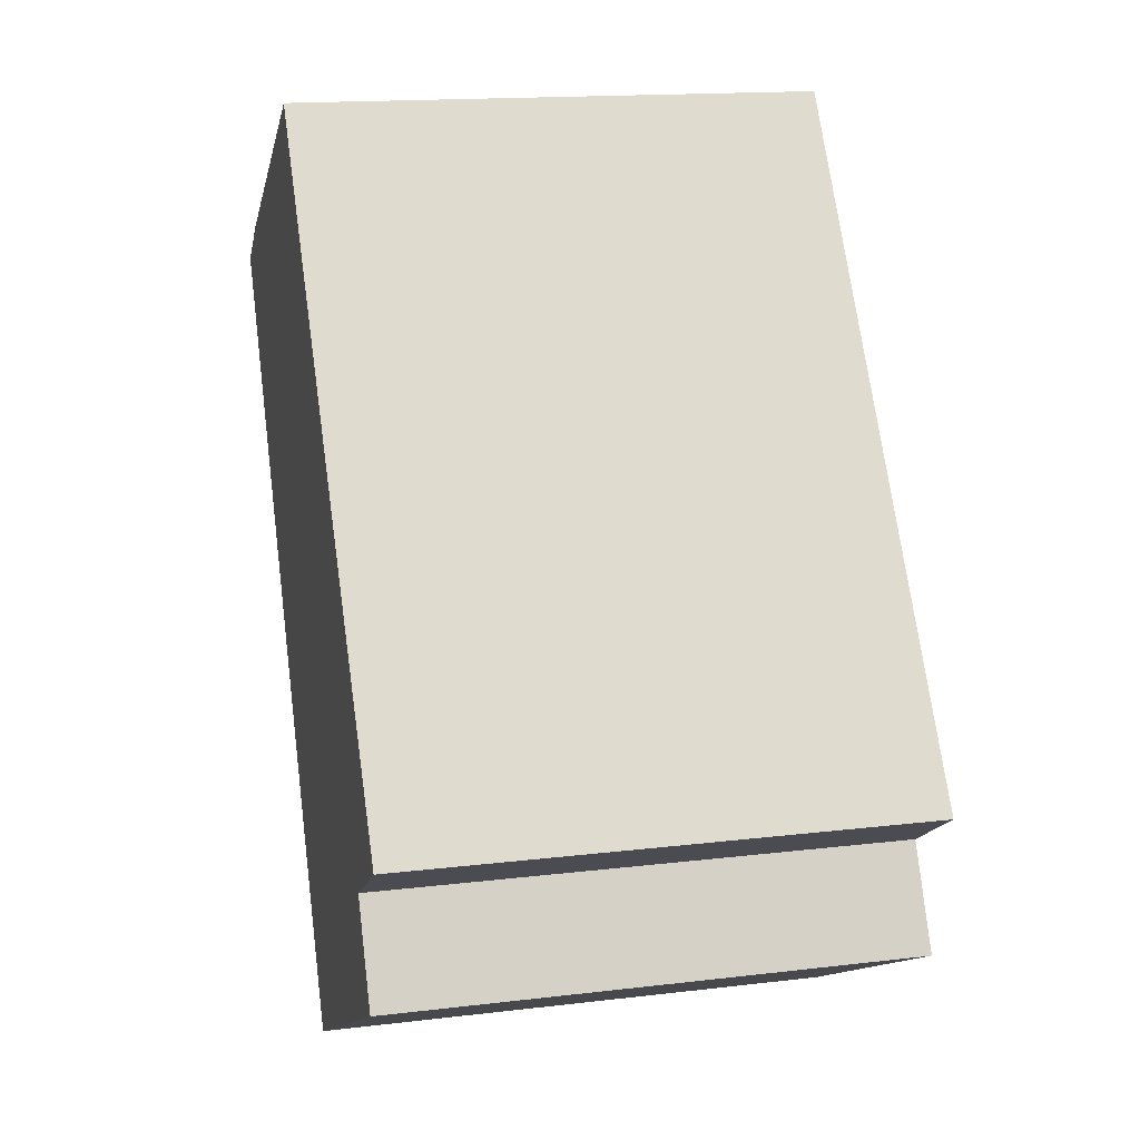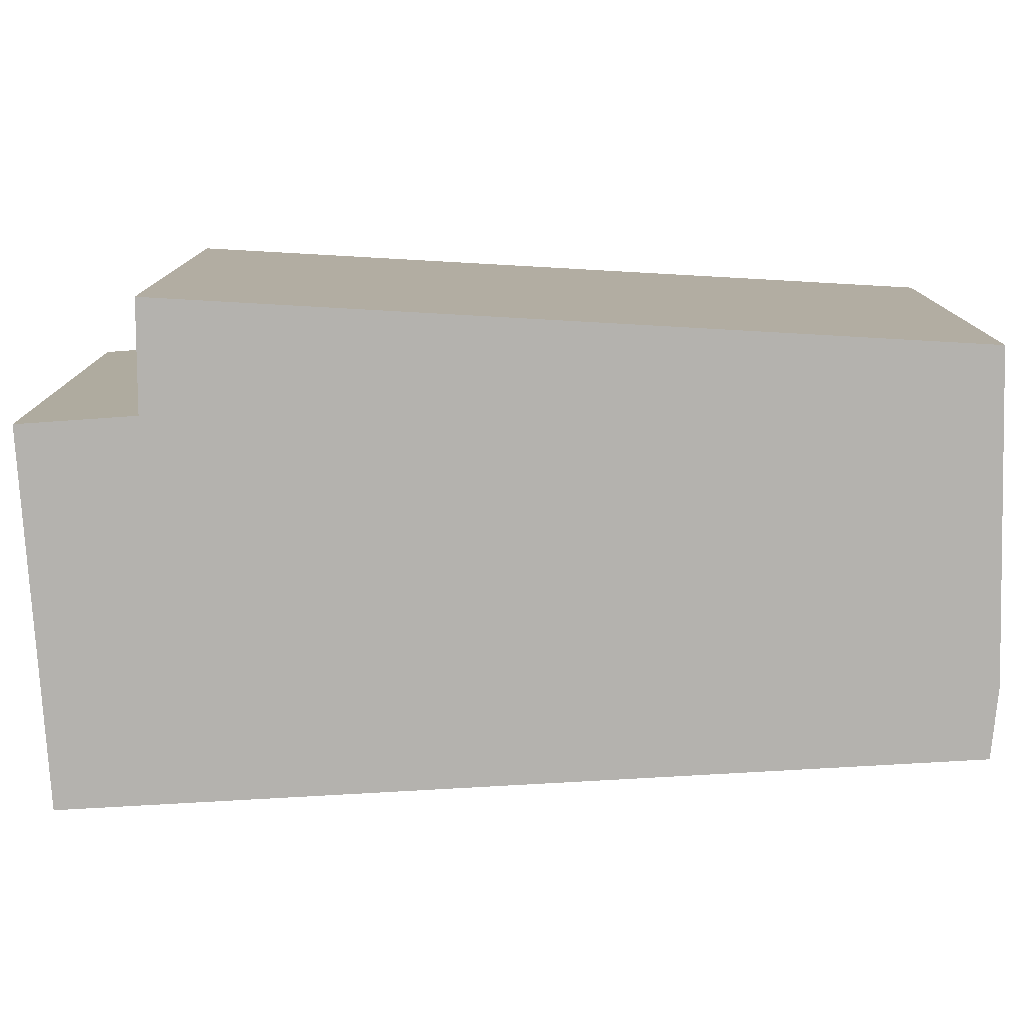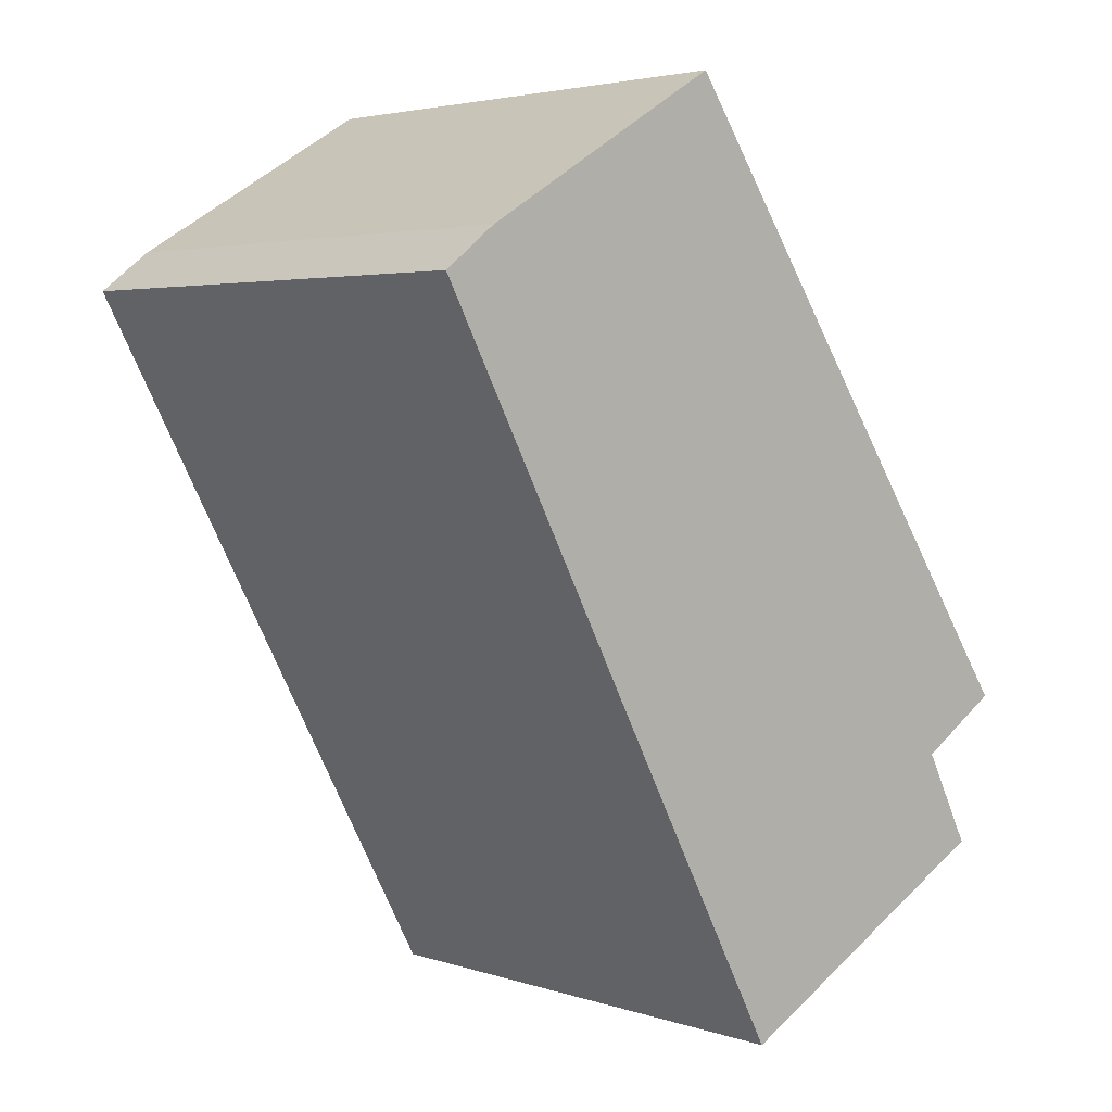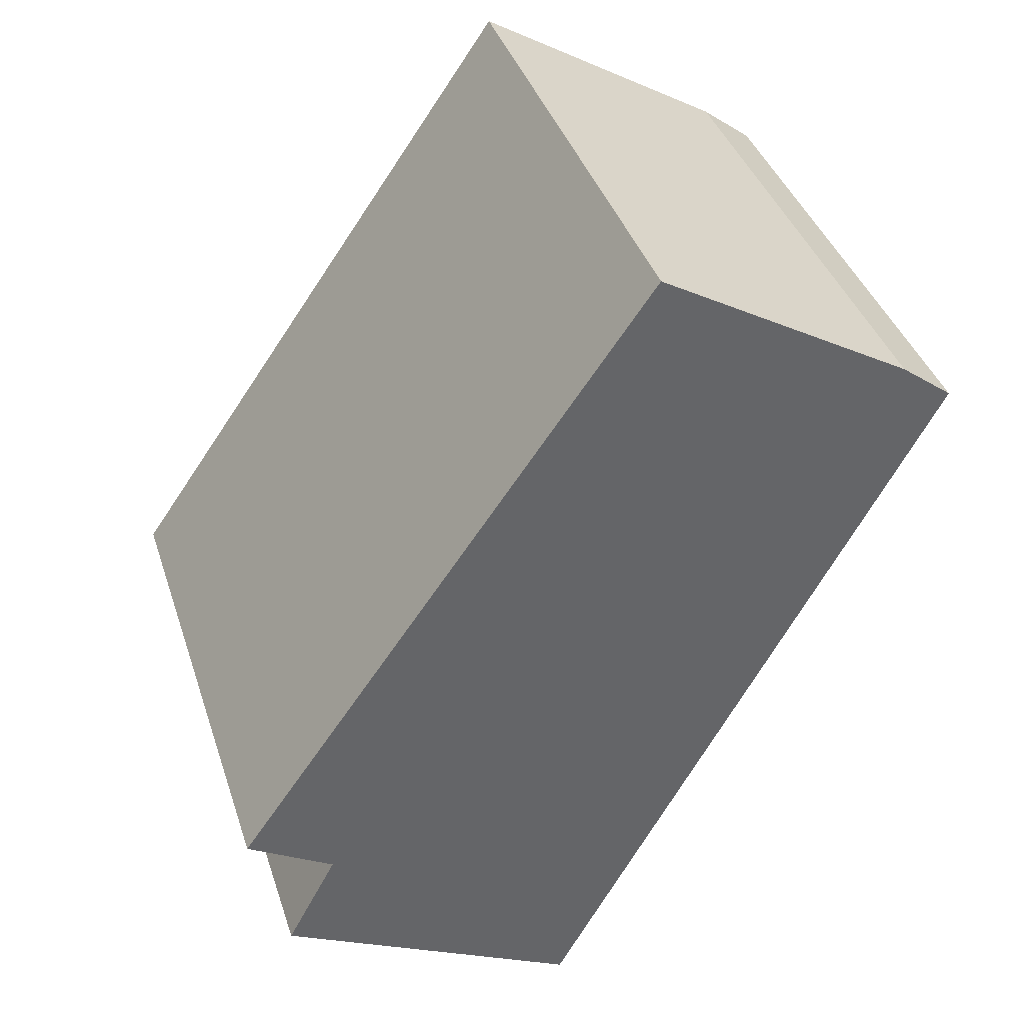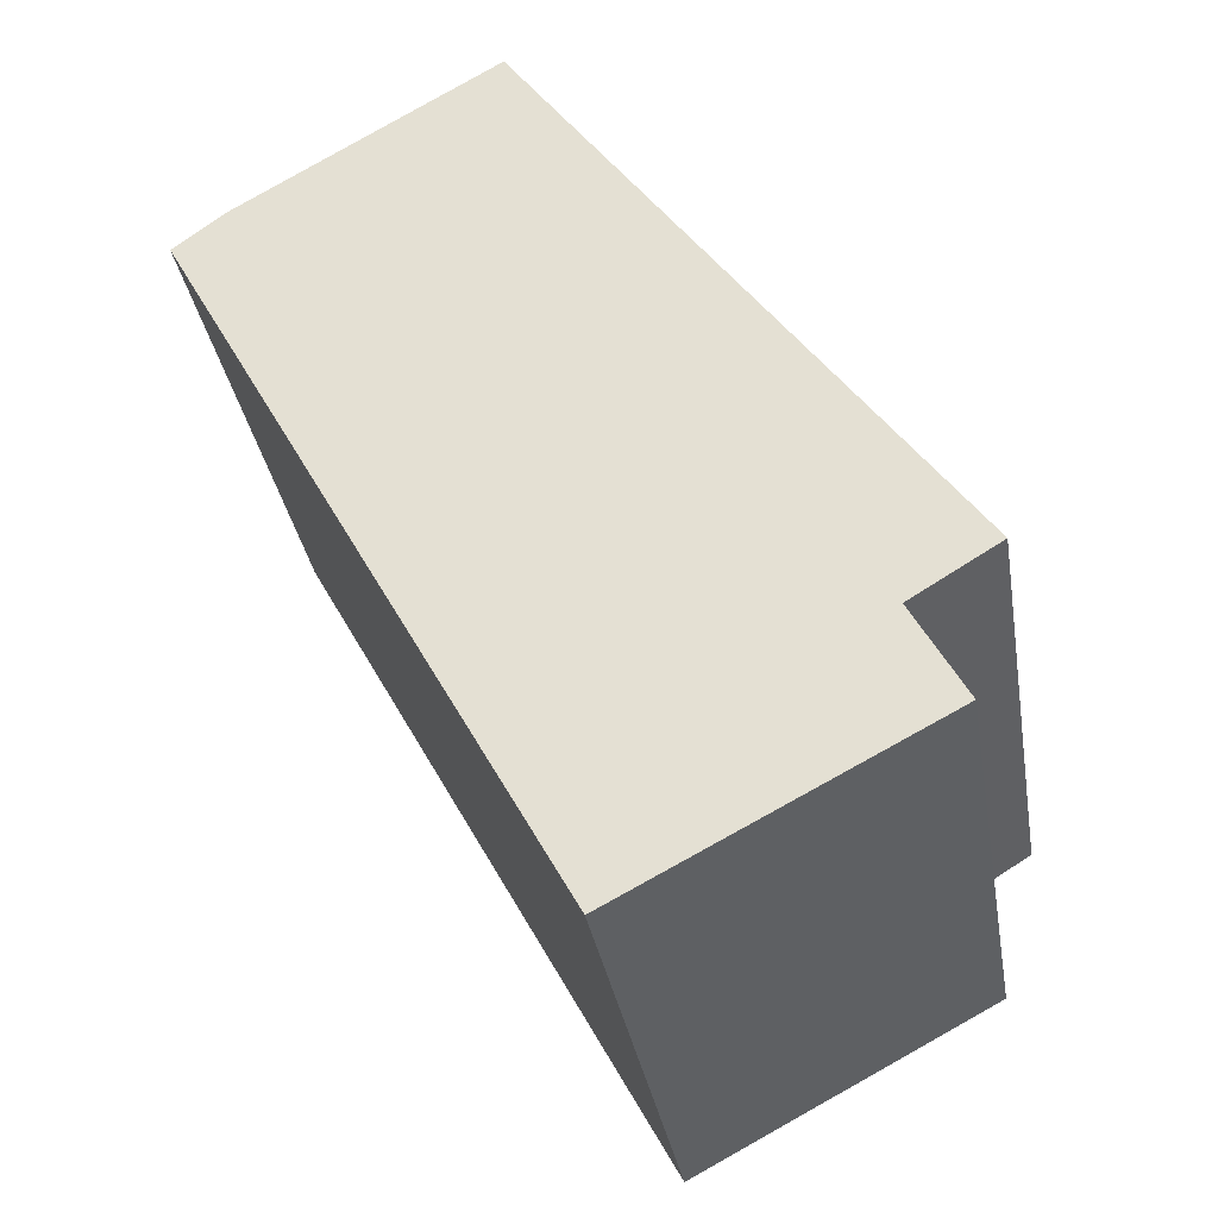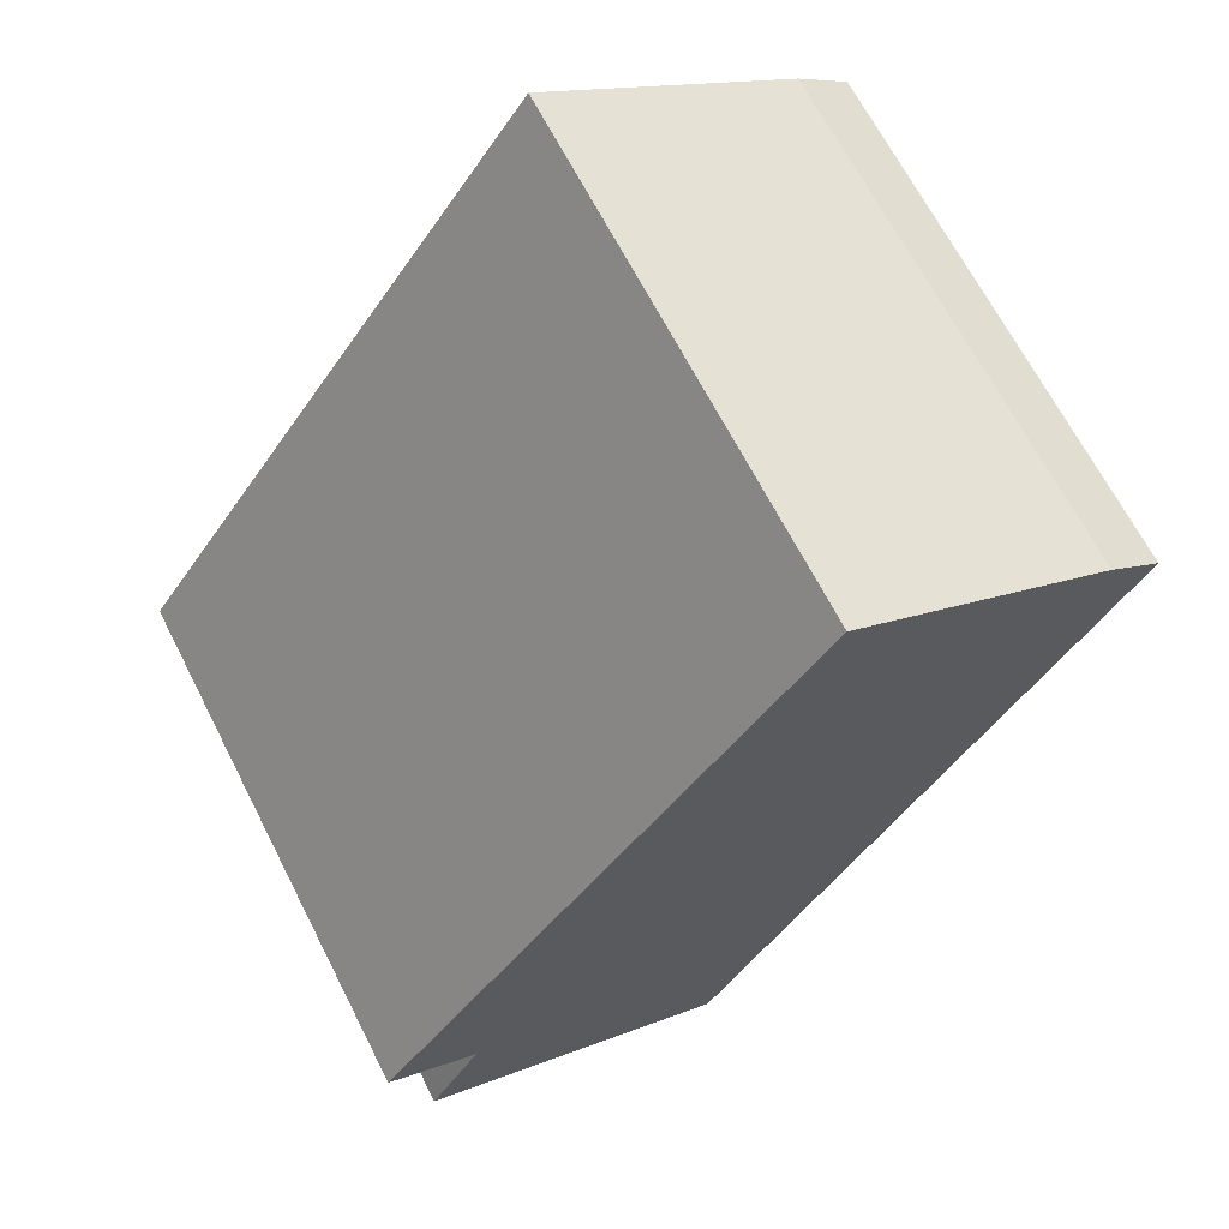
<metadata>
{"format":"obj","ext":"obj","renderer":"f3d","projection":"perspective","resolution":1024,"background":"white","views":[{"elev":15.8,"azim":-104.0,"up":"+Z"},{"elev":-79.7,"azim":-58.3,"up":"+Y"},{"elev":3.6,"azim":137.3,"up":"+Z"},{"elev":39.3,"azim":-17.5,"up":"+Z"},{"elev":-34.3,"azim":-170.5,"up":"+Z"},{"elev":67.0,"azim":-27.1,"up":"+Z"}]}
</metadata>
<code>
v  3.141 3.897 4.504
v  0.645 3.897 -0.393
v  0 3.897 2.386e-16
v  2.528 3.897 -2.286
v  5.436 3.897 3.077
v  5.046 3.897 3.376
v  0.271 3.897 -1.103
v  5.046 -2.067e-16 3.376
v  5.436 -1.884e-16 3.077
v  3.141 -2.758e-16 4.504
v  2.528 1.4e-16 -2.286
v  0.271 6.754e-17 -1.103
v  0.645 2.406e-17 -0.393
v  0 0 0
g defaultobject
f 1 2 3
f 2 1 4
f 4 1 5
f 5 1 6
f 4 7 2
f 8 5 6
f 5 8 9
f 10 6 1
f 6 10 8
f 9 4 5
f 4 9 11
f 11 7 4
f 7 11 12
f 13 3 2
f 3 13 14
f 12 2 7
f 2 12 13
f 14 1 3
f 1 14 10
f 9 12 11
f 12 9 8
f 12 8 13
f 13 8 10
f 13 10 14

</code>
